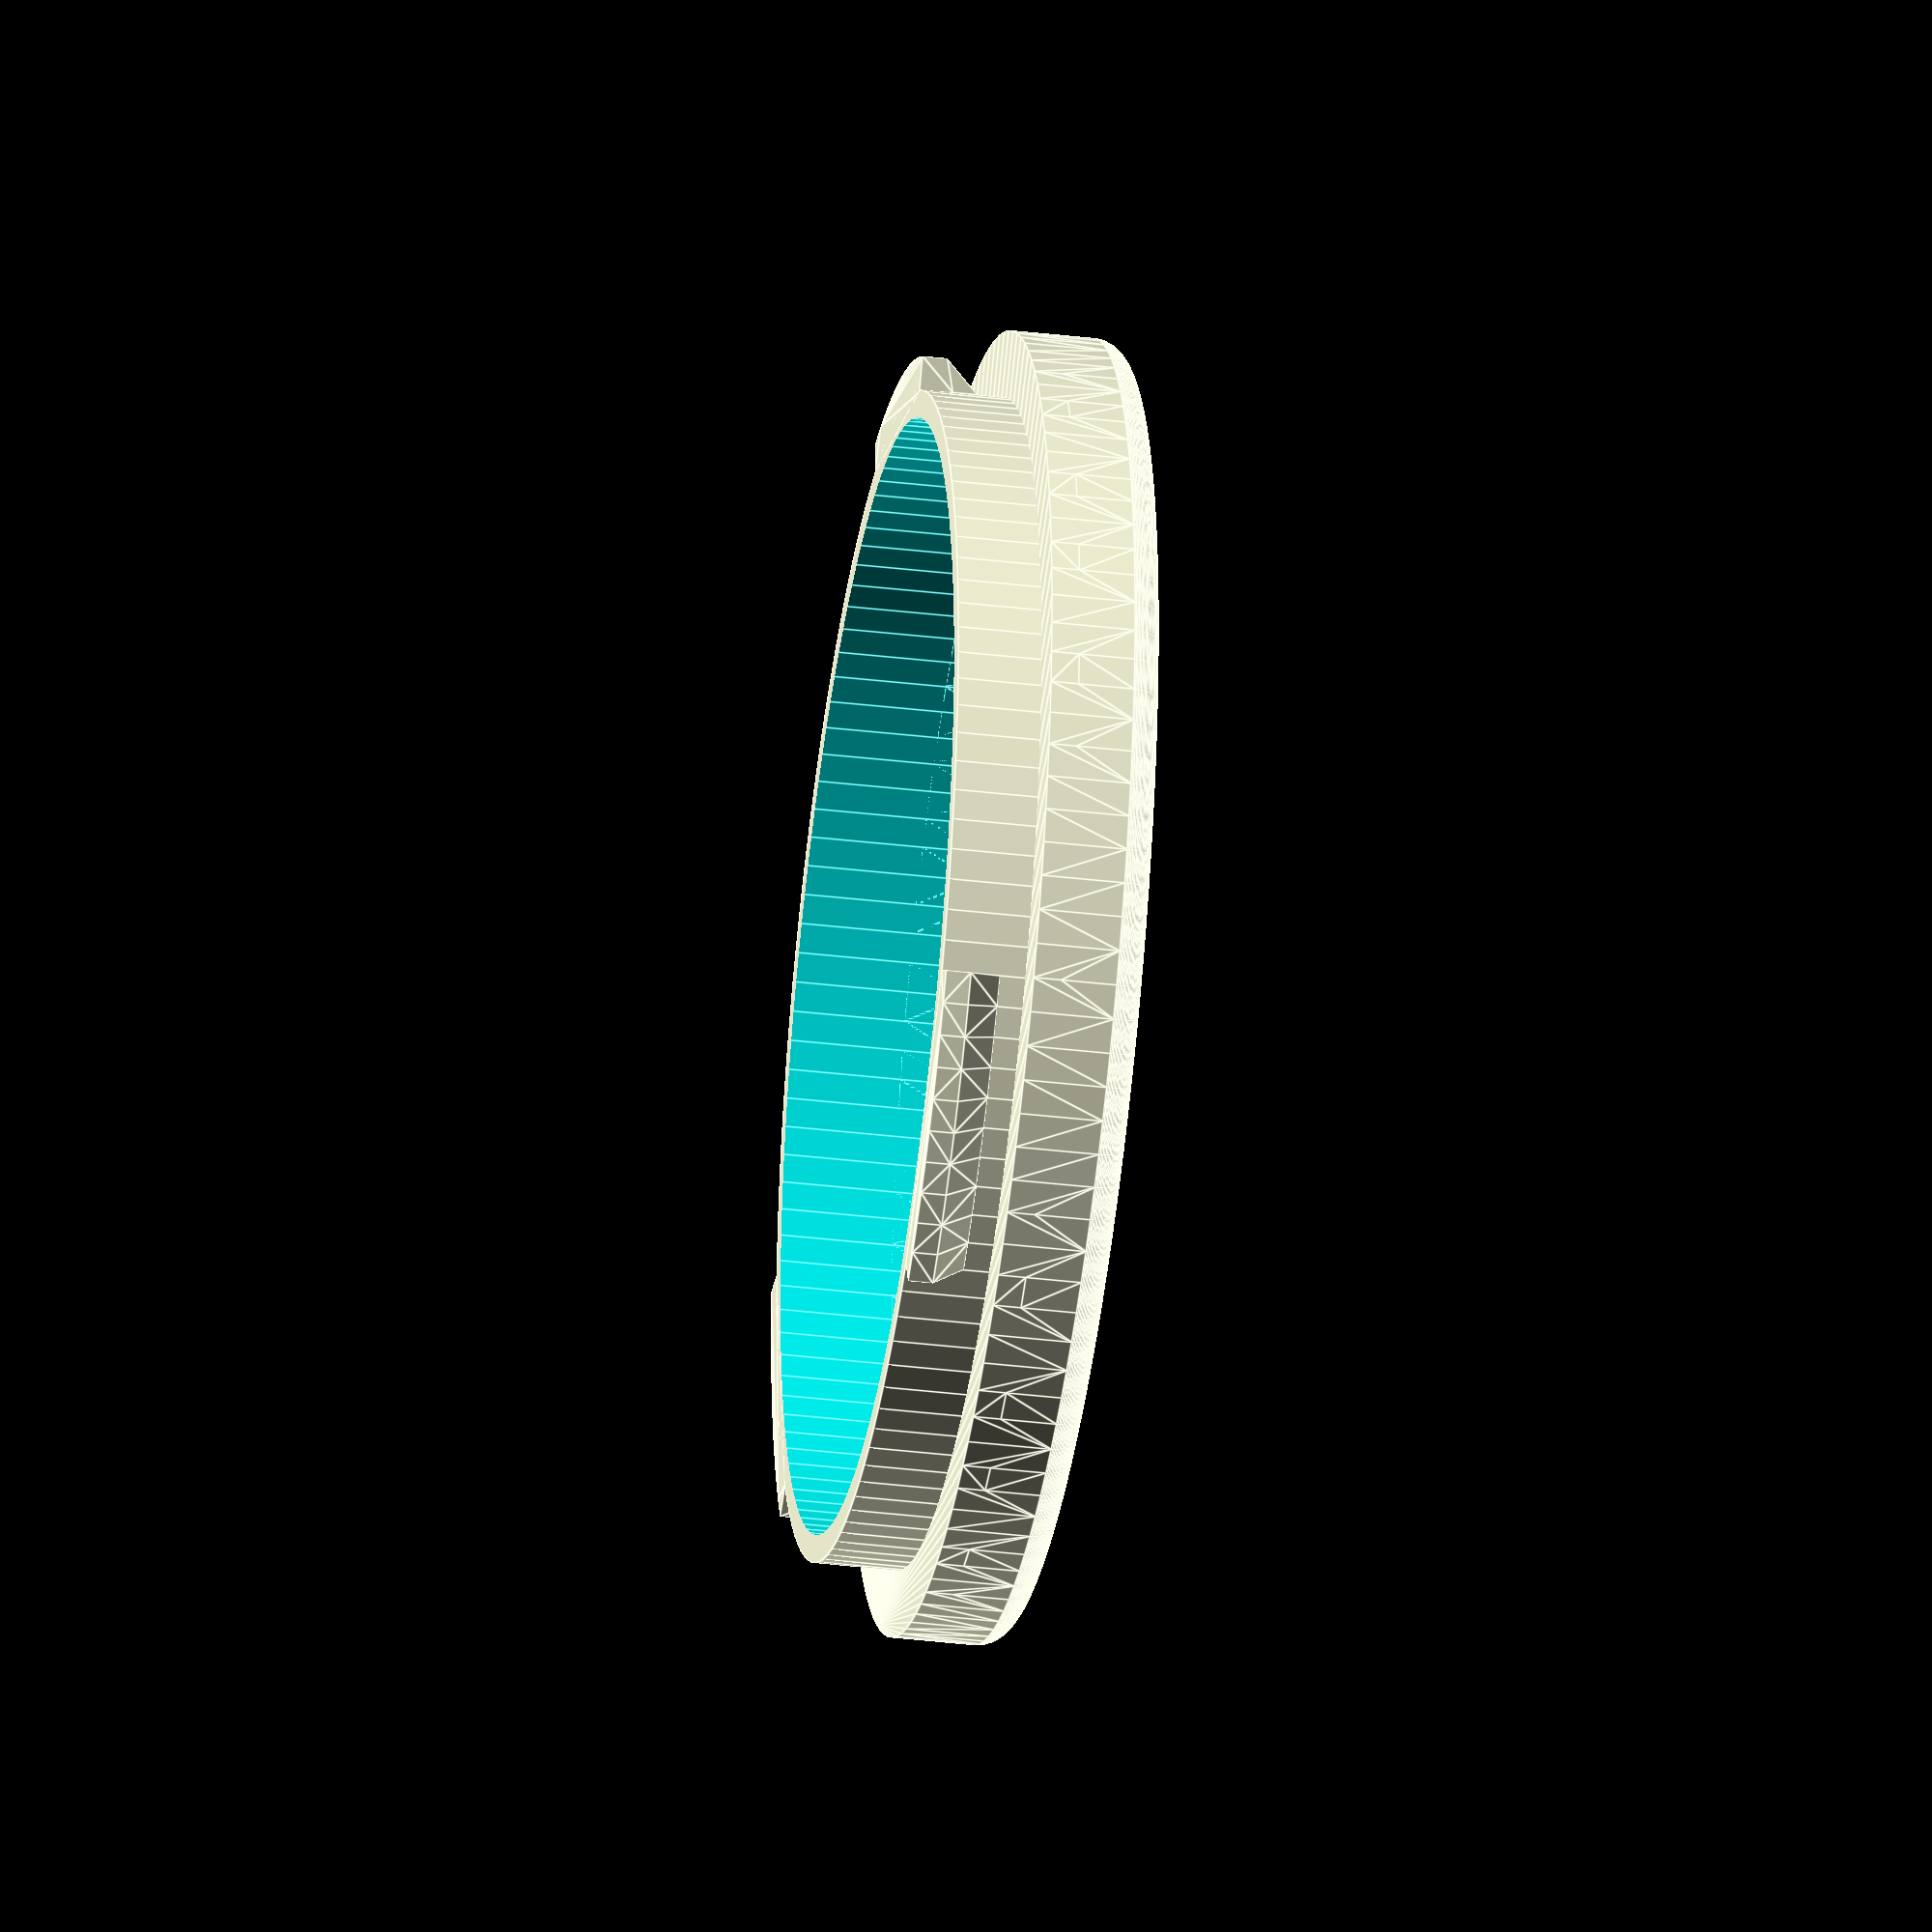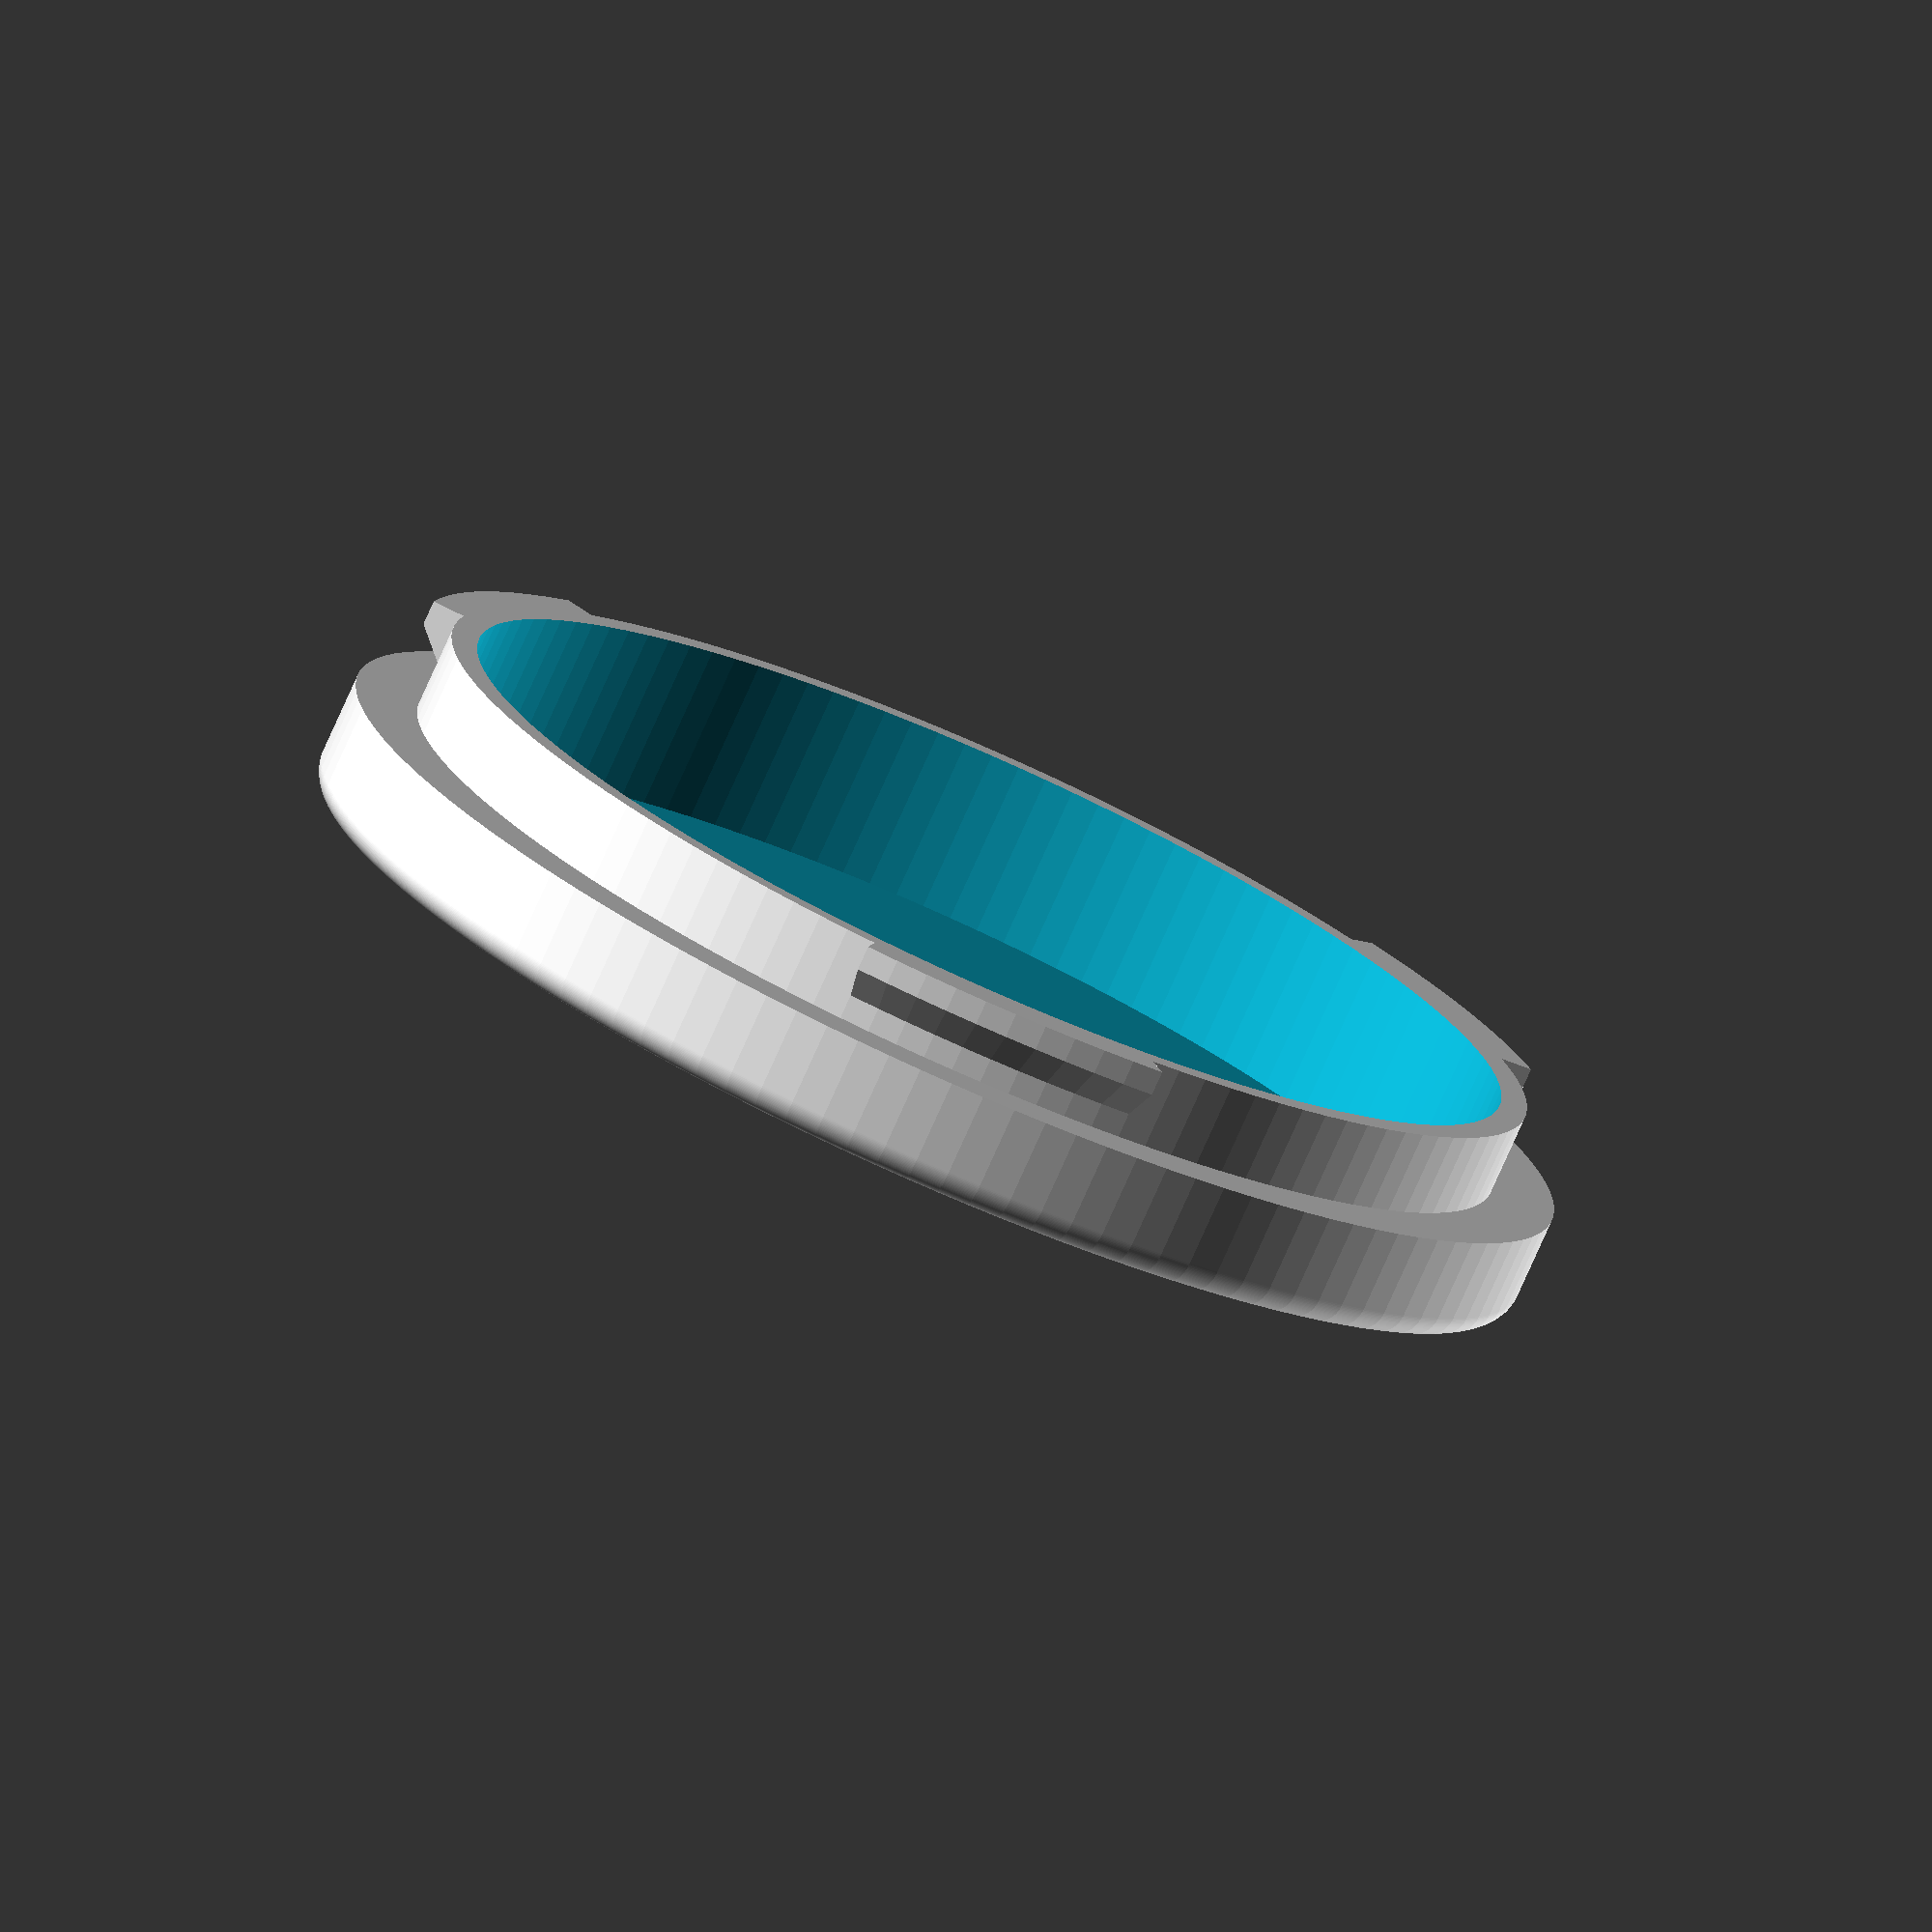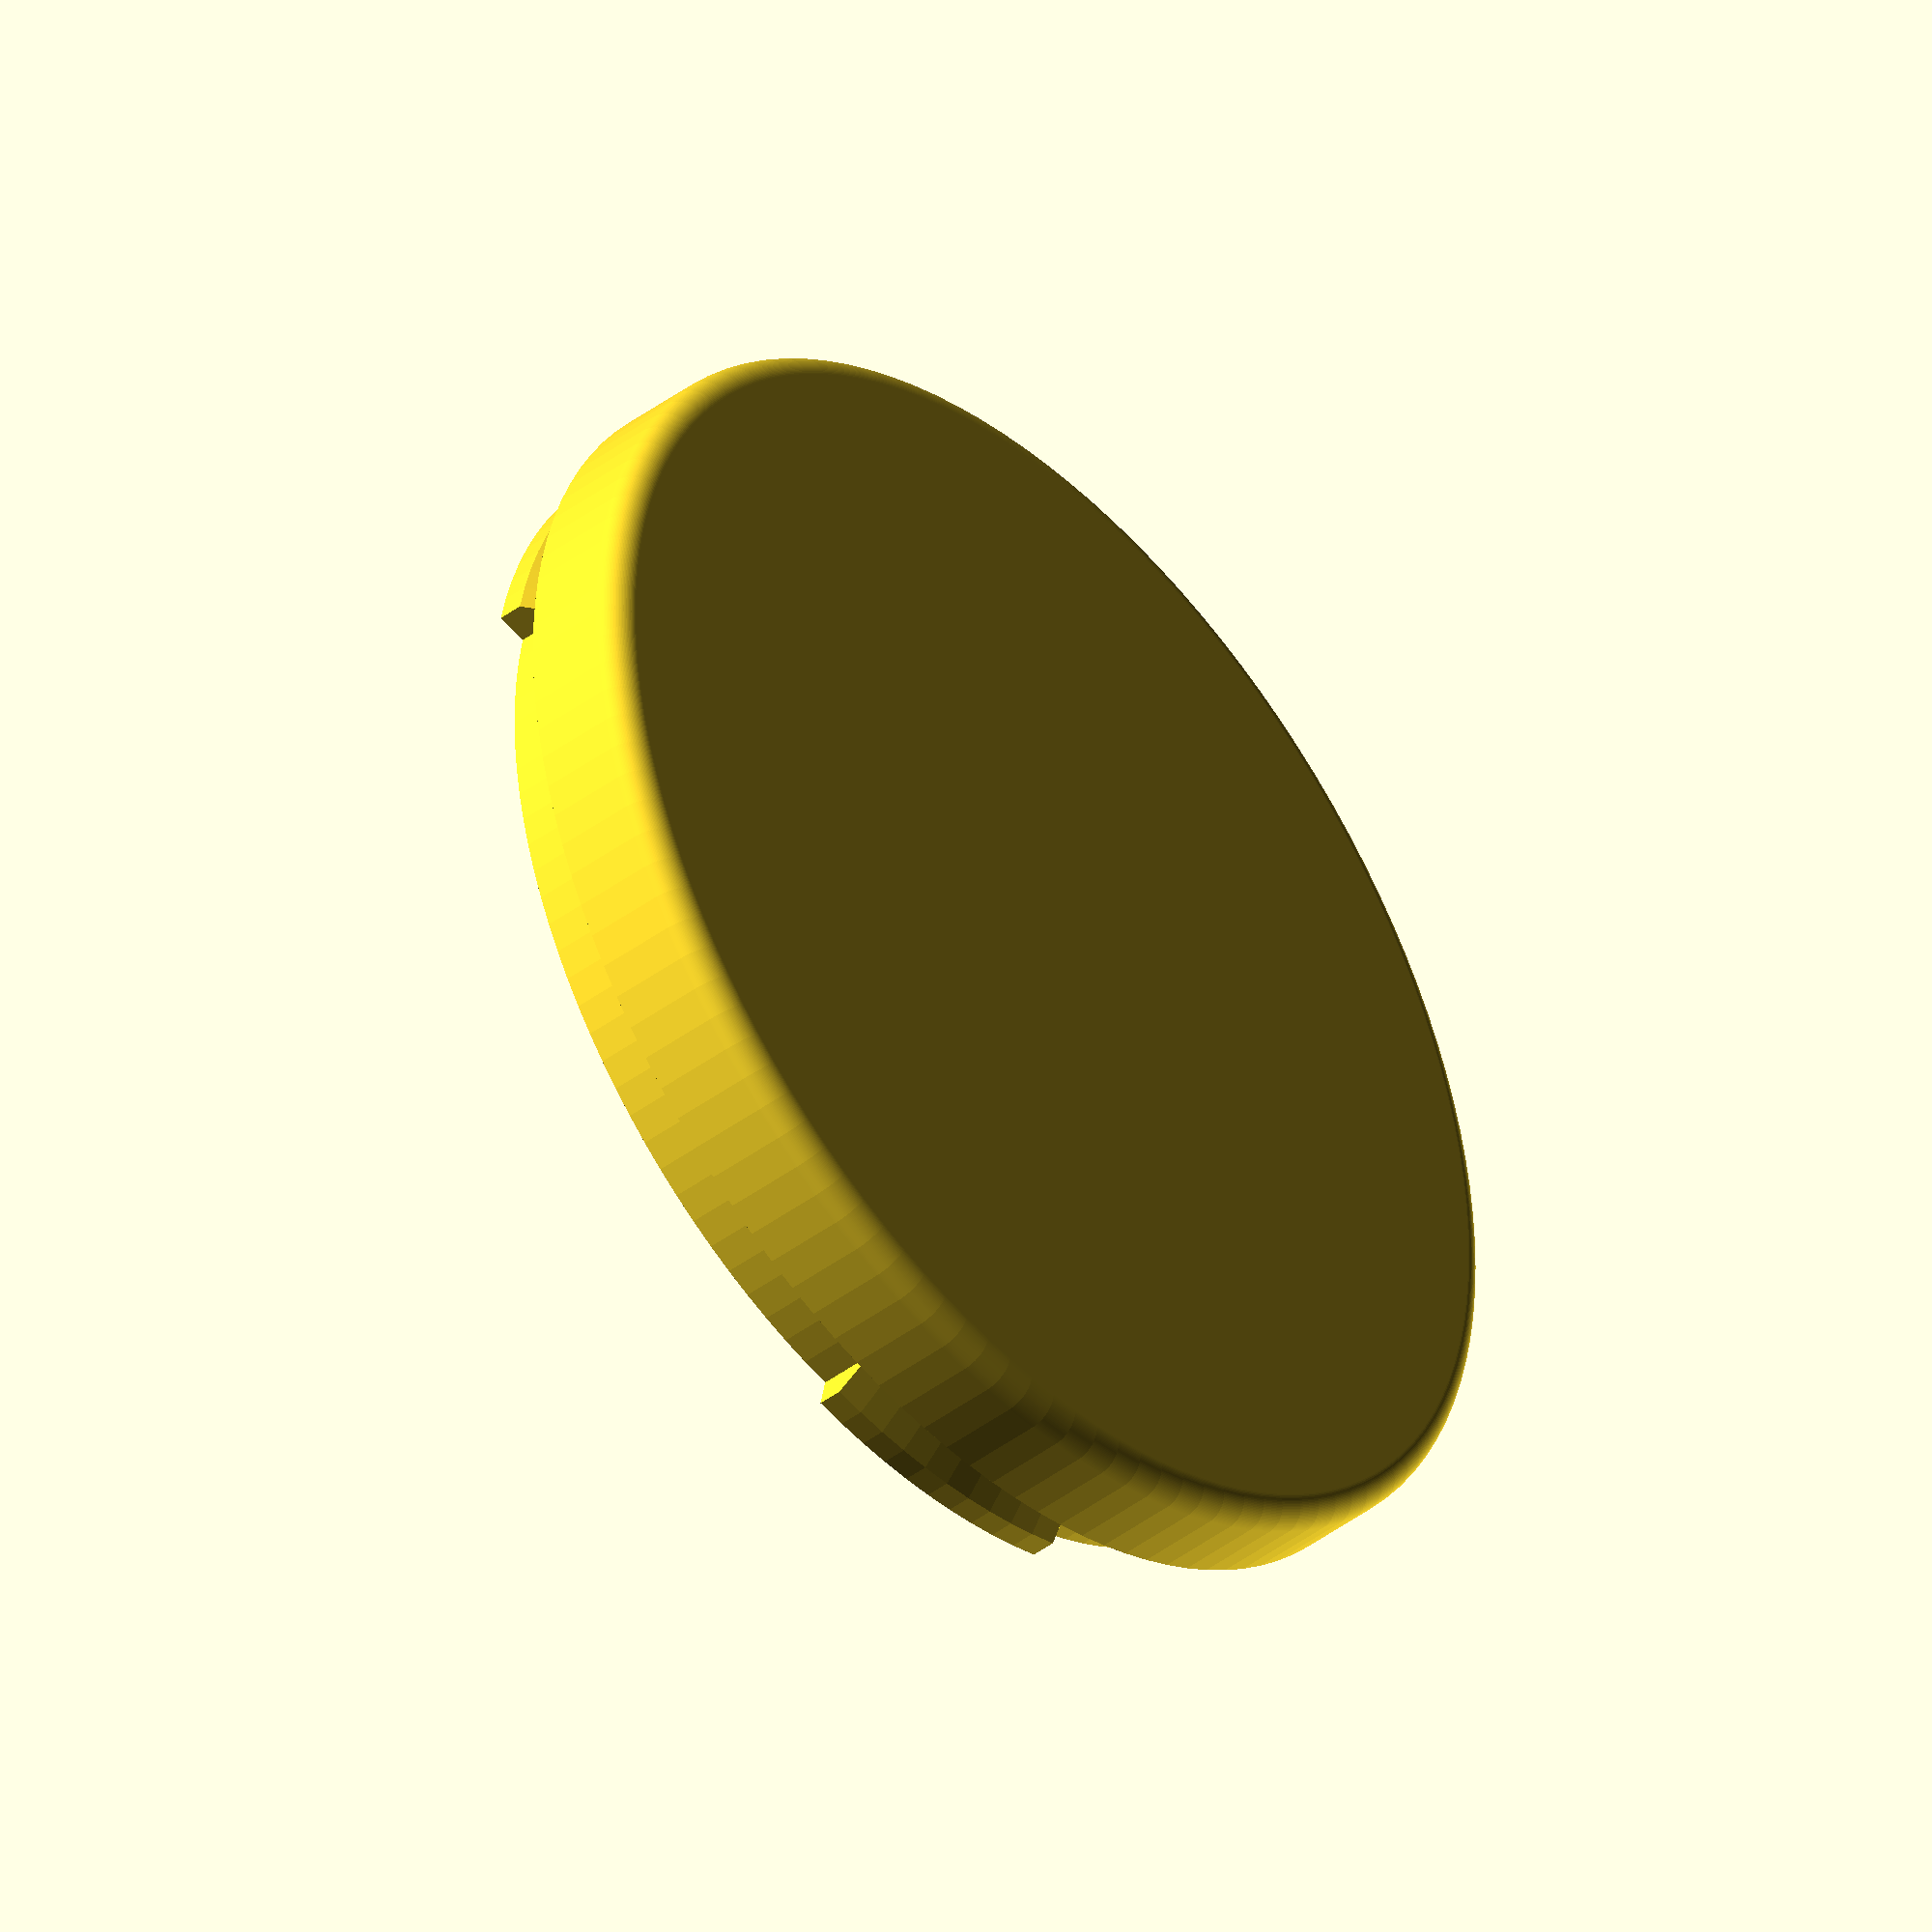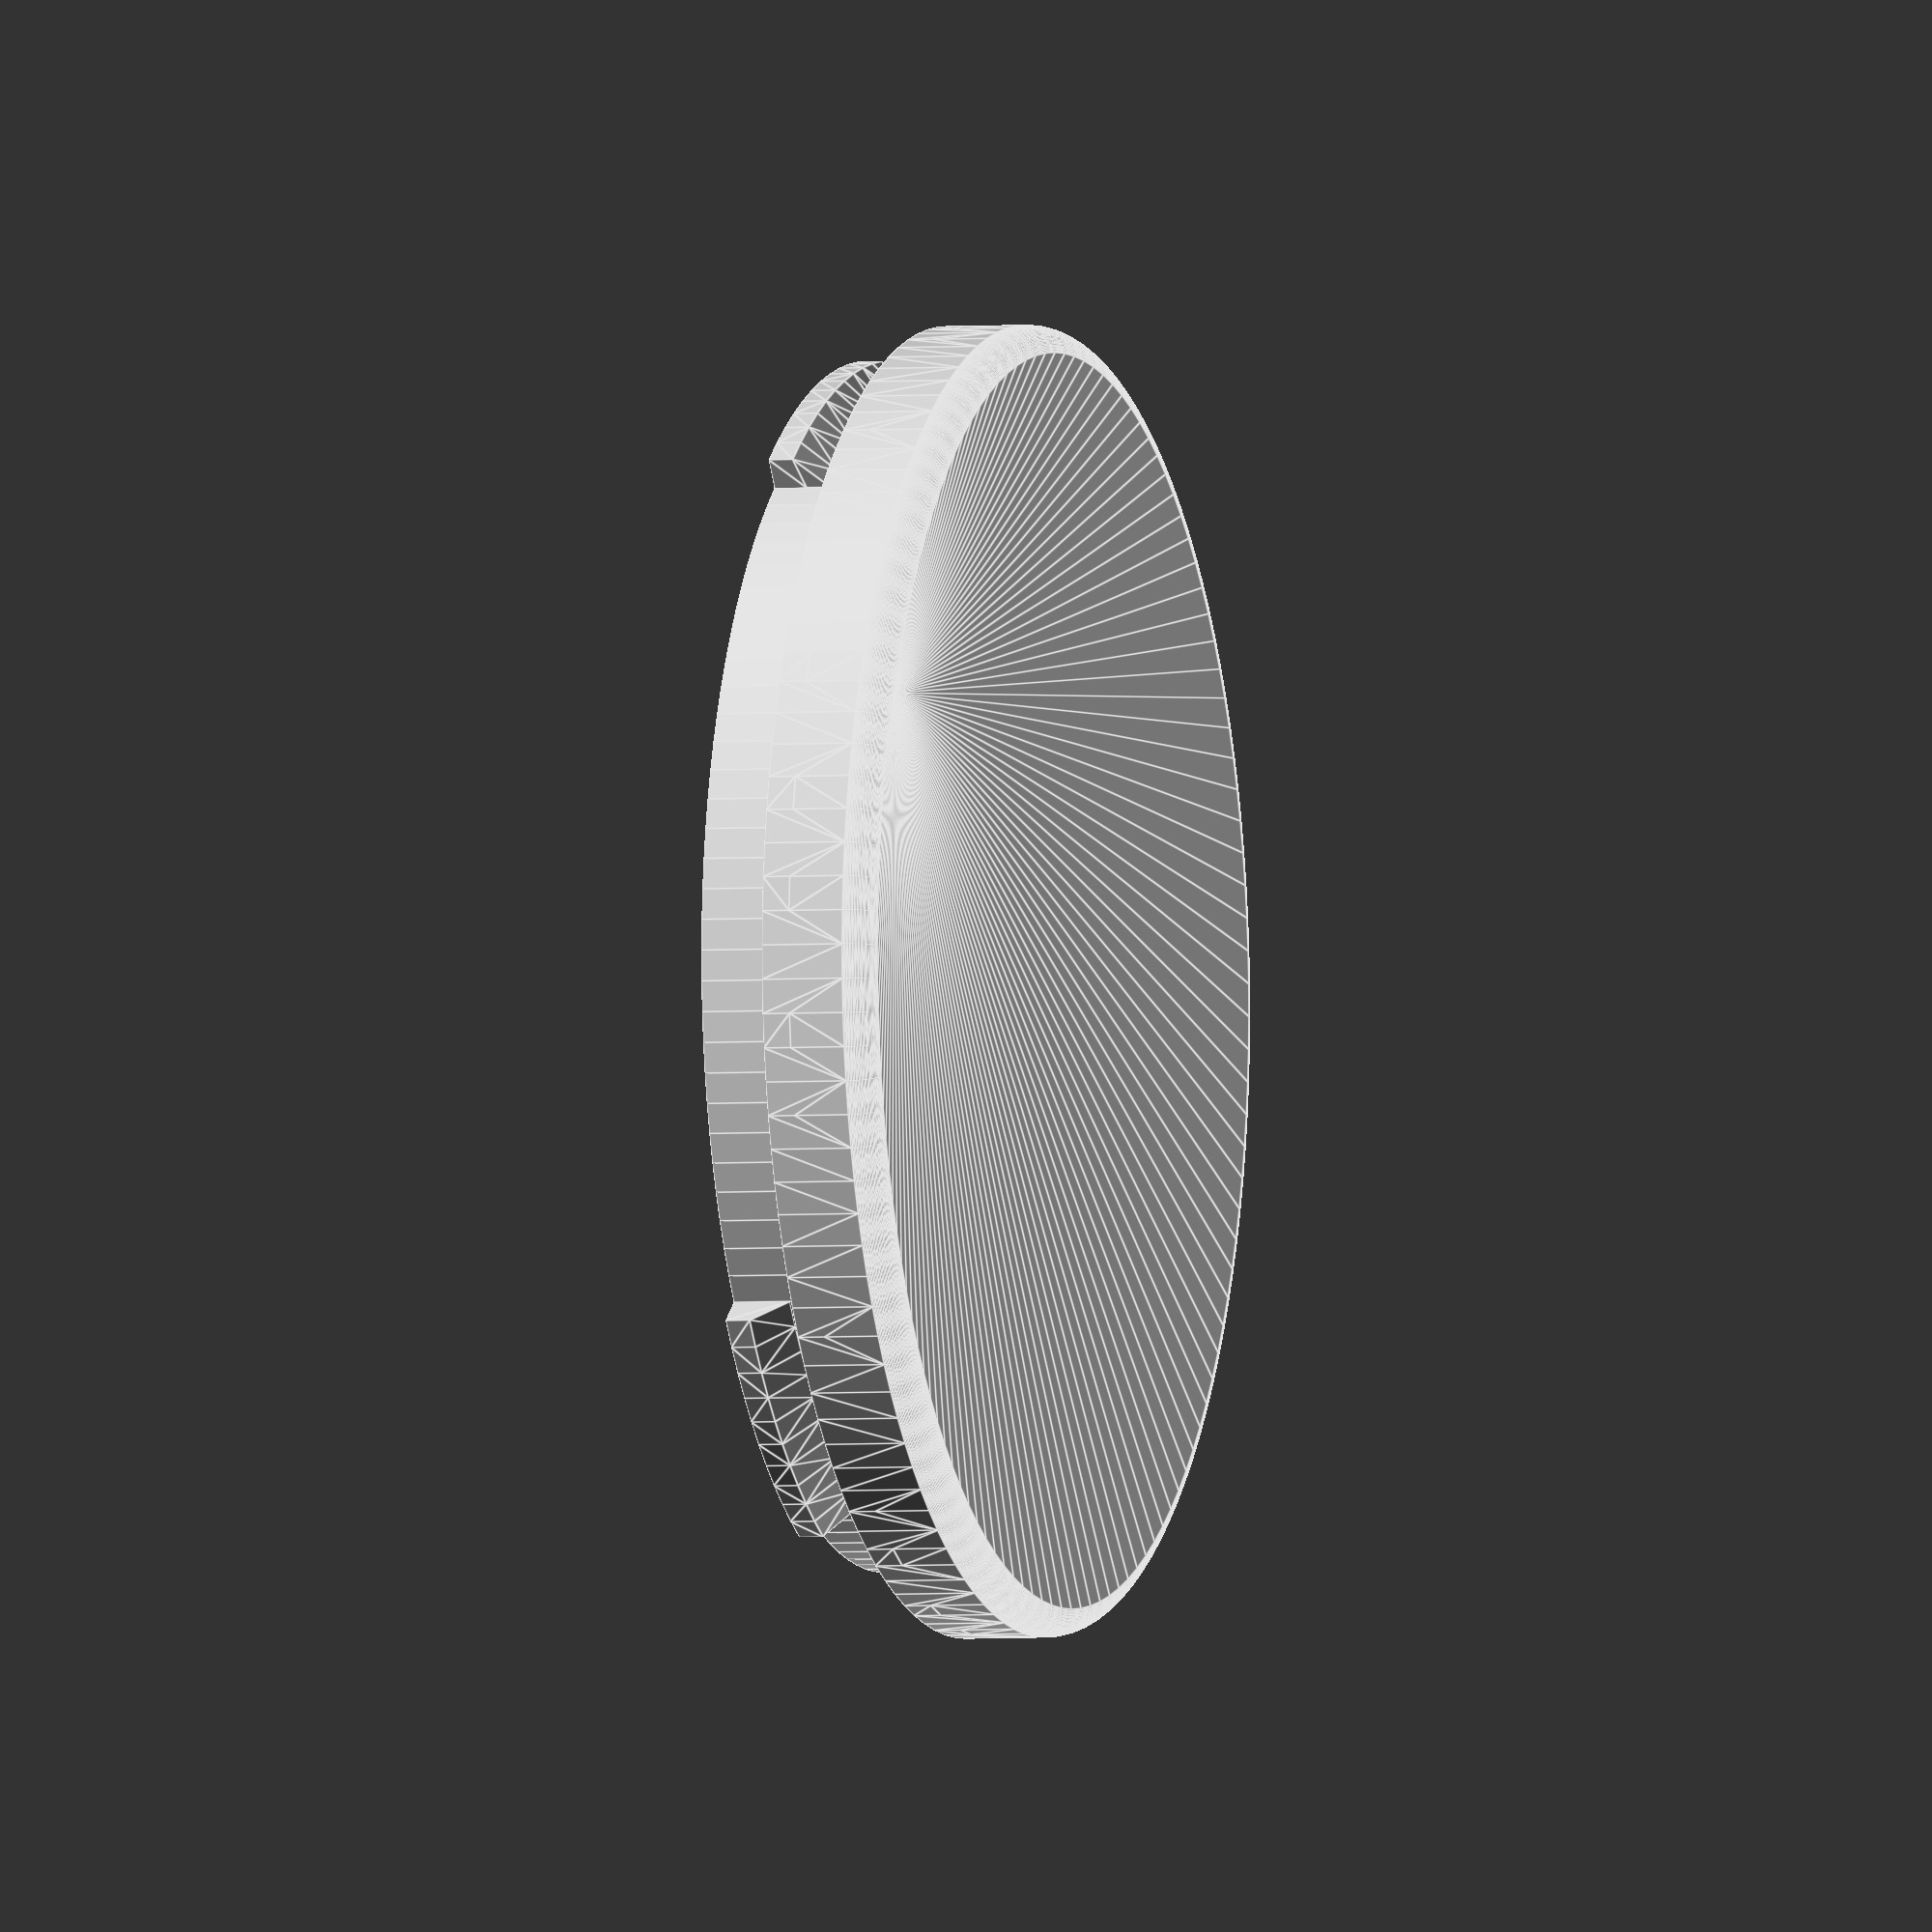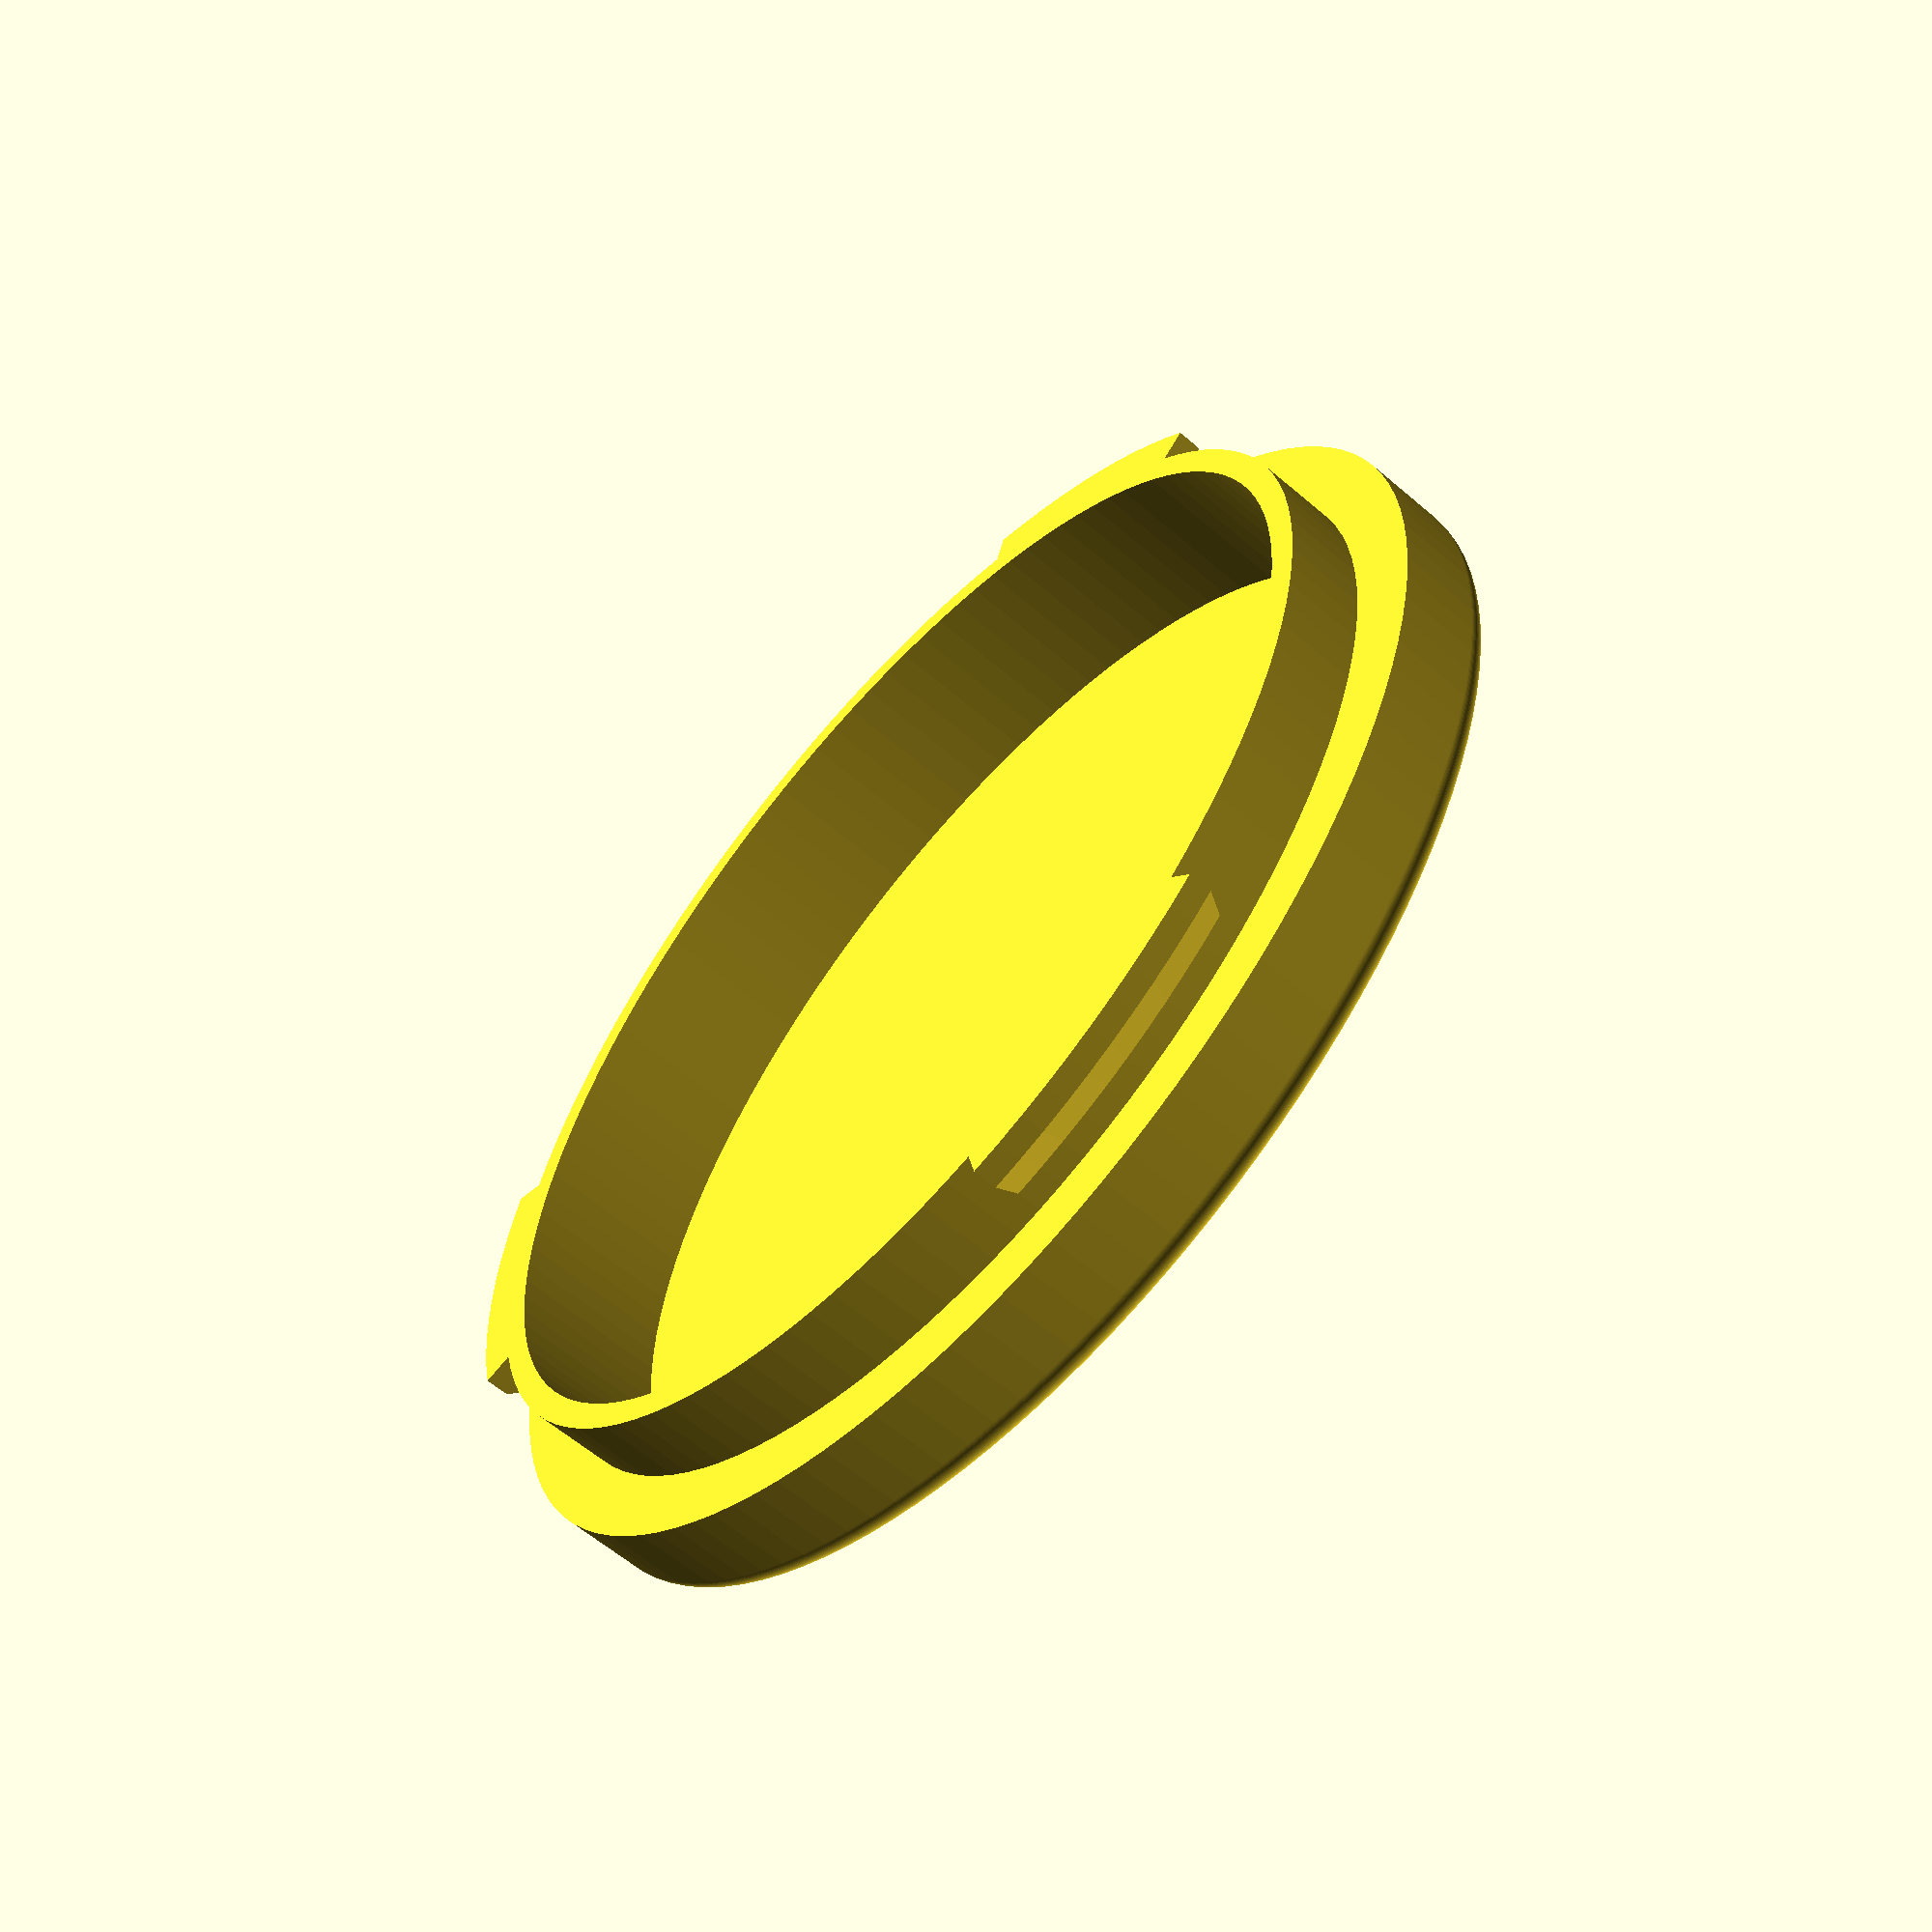
<openscad>
// Adapted from bayonet_container_v1-2
// https://www.thingiverse.com/thing:56910

// type to produce
_part = "base"; // [base,lid,separator]

// minimum interior diameter of container
_insideDiameter = 40;

// height of the container's interior space
_interiorHeight = 3;

// exterior style of the part
_style = "round thin"; // [round, round thin, tapered, polygon, crown, flipped crown]

// for the polygon and crown styles (no effect on other styles)
_numberOfSides = 9;

// the thinnest walls of the container will use this value
_minimumWallThickness = 1.0;

// horizontal thickness used for the top of the lid or bottom of the base
_topBottomThickness = 1.0;

// height of the lip between lid and base
_lipHeight = 3.0;

// how much the locking bayonets protrude (larger values may be needed for larger diameters)
_bayonetDepth = 1.2;

// gap to place between moving parts to adjust how tightly the pieces fit together
_partGap = 0.2;

// use lower resolutions to adjust values, set to high for final rendering
_resolution = 120; // [30:Low, 60:Medium, 120:High]

////////////////////////////////////////////////////////////////////////

make();


module make($fn=_resolution) {
	twistAngle = 60; // amount of twist to close the lid
	bayonetAngle = 30; // angular size of the bayonets

	// override these to specify exterior dimensions instead of interior dimensions
	outsideDiameter = _insideDiameter + 2*(_minimumWallThickness*2 + _partGap + _bayonetDepth);
	baseHeight = _interiorHeight + _topBottomThickness - _lipHeight;
	separatorHeight = _interiorHeight + _topBottomThickness;
	lidHeight = _interiorHeight + _topBottomThickness + _lipHeight;

	if (_part == "base") {
		makeBase( _style, outsideDiameter, baseHeight,
					_minimumWallThickness, _topBottomThickness, 
					_lipHeight, _bayonetDepth, bayonetAngle, _partGap, 
					_numberOfSides);
	} else if (_part == "separator") {
		makeSeparator(	_style, outsideDiameter, separatorHeight,
							_minimumWallThickness, _topBottomThickness, 
							_lipHeight, _bayonetDepth, bayonetAngle, _partGap, 
							_numberOfSides, twistAngle);
	} else if (_part == "lid") {
		makeLid(	_style, outsideDiameter, lidHeight,
					_minimumWallThickness, _topBottomThickness, 
					_lipHeight, _bayonetDepth, bayonetAngle, 
					_numberOfSides, twistAngle);
	}
}


module makeStylizedCylinder(type, diameter, height, rounding, polygonSides) {
	radius = diameter/2;
	if (type == "crown") {
		crownCylinder(polygonSides, radius, height, rounding);
	} else if (type == "flipped crown") {
		translate([0,0,height])
		mirror([0,0,1]) {
			crownCylinder(polygonSides, radius, height, rounding);
		}
	} else if (type == "polygon") {
		polyCylinder(polygonSides, radius, height, rounding);
	} else {
		roundCylinder(radius, height, rounding);
	}
}

module thread(r1, r2, angle, height, yoffset, rotation, chamfer=0, r3=0, r4=0) {
	for(a=[0,120,240])
	rotate([0,0,a + rotation])
	translate([0,0,yoffset]) {
		hull() {
			smallArc(r1, r2, angle, height);
			if (chamfer != 0) {
				translate([0,0,chamfer]) {
					smallArc(r3, r4, angle, height);
				}
			}
		}
	}
}

module makeBase(style, diameter, height, wall, base, lipHeight, bayonetDepth, bayonetAngle, partGap, sides) {
	height = max(height, base+lipHeight);
	radius = diameter/2;
	innerRadius = radius - wall*2 - bayonetDepth - partGap;
	fullHeight = height + lipHeight;
	rounding = 1.0;
	chamfer = bayonetDepth;
	bayonetHeight = (lipHeight-chamfer)/2;
	eps = 0.1;

	difference() {
		union() {
			// body
			if (style == "tapered") {
				taperedCylinder(radius, innerRadius+wall, height, rounding);
			} else {
				makeStylizedCylinder(style, diameter, height, rounding, sides);
			}

			// lip
			translate([0,0,rounding+eps]) {
				cylinder(r=innerRadius+wall, h=fullHeight-rounding-eps);
			}

			// bayonet
			thread(innerRadius+wall-eps, innerRadius+wall+bayonetDepth, 
					bayonetAngle, bayonetHeight, fullHeight - bayonetHeight/2, 0, 
					-chamfer, innerRadius, innerRadius+wall);
		}

		// inner cutout
		translate([0,0,base]) {
			cylinder(r=innerRadius, h=fullHeight);
			
			if (style == "round thin") {
				hull() {
					cylinder(r=radius-wall, h=height-base*2 - (radius-innerRadius));
					cylinder(r=innerRadius, h=height-base*2);
				}
			}
		}
	}
}



module makeLid(style, diameter, height, wall, base, lipHeight, bayonetDepth, bayonetAngle, sides, twistAngle) {
	height = max(height, base+lipHeight);
	bayonetAngle = bayonetAngle+2;
	radius = diameter/2;
	innerRadius = radius - wall - bayonetDepth;
	rounding = 1.0;
	chamfer = bayonetDepth;
	bayonetHeight = (lipHeight-chamfer)/2;
	eps = 0.1;

	difference() {
		// body (round, hex, knurled)
		if (style == "tapered" || style == "thin") {
			taperedCylinder(radius, innerRadius+wall, height, rounding);
		} else {
			makeStylizedCylinder(style, diameter, height, rounding, sides);
		}

		// inner cutout
		translate([0,0,base]) {
			cylinder(r=innerRadius, h=height+eps);
			
			if (style == "round thin") {
				hull() {
					cylinder(r=radius-wall, h=height-lipHeight-base*2 - (radius-innerRadius));
					cylinder(r=innerRadius, h=height-lipHeight-base*2);
				}
			}

		}

		// bayonet
		thread(innerRadius-eps, innerRadius+bayonetDepth, 
				bayonetAngle, lipHeight + eps, height - lipHeight/2 + eps/2, twistAngle + bayonetAngle);

		// bayonet
		thread(innerRadius-eps, innerRadius+bayonetDepth, 
				bayonetAngle+twistAngle, bayonetHeight + eps, height - (lipHeight - bayonetHeight/2) + eps/2, 
				twistAngle + bayonetAngle, 
				chamfer, innerRadius-eps, innerRadius);
	}
}

module makeSeparator(style, diameter, height, wall, base, lipHeight, bayonetDepth, bayonetAngle, partGap, sides, twistAngle) {
	height = max(height, base+lipHeight);
	radius = diameter/2;
	innerRadius = radius - wall*2 - bayonetDepth - partGap;
	middleRadius = radius - wall - bayonetDepth;
	wallThickness = radius - innerRadius;
	fullHeight = height + lipHeight;
	rounding = 0;
	topBayonetAngle = bayonetAngle+2;
	chamfer = bayonetDepth;
	bayonetHeight = (lipHeight-chamfer)/2;
	eps = 0.1;

	difference() {
		union() {
			// lip
			cylinder(r=innerRadius+wall, h=fullHeight);

			// body
			translate([0,0,lipHeight]) {
				makeStylizedCylinder(style, diameter, height, rounding, sides);
			}

			// bayonet
			thread(innerRadius+wall-eps, innerRadius+wall+bayonetDepth, 
					bayonetAngle, bayonetHeight, bayonetHeight/2, 0, 
					chamfer, innerRadius, innerRadius+wall);
		}

		// inner cutout
		translate([0,0,base]) {
			cylinder(r=innerRadius, h=fullHeight);
		}
		translate([0,0,lipHeight+max(wall,base)]) {
			cylinder(r=middleRadius, h=fullHeight);
		}
		if (style == "round thin") {
			assign(cutHeight = height-lipHeight-base*2 - wallThickness*2) {
				if (cutHeight > 0)
				translate([0,0,lipHeight+base])
				hull() {
					translate([0,0,wallThickness])
					cylinder(r=radius-wall, h=cutHeight);
					cylinder(r=innerRadius, h=cutHeight + wallThickness*2);
				}
			}
		}

		// thread cutout
		translate([0,0,fullHeight-lipHeight-partGap]) {
			cylinder(r=middleRadius, h=lipHeight+partGap+eps);
		}

		// top thread
		thread(middleRadius-eps, middleRadius+bayonetDepth, 
				topBayonetAngle, lipHeight+eps, fullHeight - lipHeight/2 + eps/2, twistAngle + topBayonetAngle);


		// top thread
		thread(middleRadius-eps, middleRadius+bayonetDepth, 
				topBayonetAngle+twistAngle, bayonetHeight + eps, 
				fullHeight - lipHeight + bayonetHeight/2 + eps/2, 
				twistAngle + topBayonetAngle, 
				chamfer, middleRadius-eps, middleRadius);

	}
}

////////////// Utility Functions ///////////////////

// only works from [0 to 180] degrees, runs clockwise from 12 o'clock
module smallArc(radius0, radius1, angle, depth) {
	thickness = radius1 - radius0;
	eps = 0.01;

	union() {
		difference() {
			// full arc
			cylinder(r=radius1, h=depth, center=true);
			cylinder(r=radius0, h=depth+2*eps, center=true);

			for(z=[0, 180 - angle]) {
				rotate([0,0,z])
				translate([-radius1,0,0])			
				cube(size = [radius1*2, radius1*2, depth+eps], center=true);
			}
		}
	}
}

module torus(r1, r2) {
	rotate_extrude(convexity = 4)
	translate([r1, 0, 0])
	circle(r = r2);
}

module roundCylinder(radius, height, rounding) {
	if (rounding == 0) {
		cylinder(r=radius, h=height);
	} else {
		hull() {
			translate([0,0,height-rounding]) {
				cylinder(r=radius, h=rounding);
			}
			translate([0,0,rounding]) {
				torus(radius-rounding, rounding);
			}
		}
	}
}

module taperedCylinder(radius1, radius2, height, rounding) {
	eps = 0.1;
	hull() {
		translate([0,0,height-eps]) {
			cylinder(r=radius1, h=eps);
		}

		if (rounding == 0) {
			cylinder(r=radius2, h=eps);
		} else {
			translate([0,0,rounding]) {
				torus(radius2-rounding, rounding);
			}
		}
	}
}

module crownCylinder(sides, radius, height, rounding) {
	eps = 0.1;
	angle = 360/sides;
	hull() {
		translate([0,0,height-eps]) {
			cylinder(r=radius, h=eps);
		}
		translate([0,0,rounding])
		hull() {
			for (a=[0:angle:360])
			rotate([0,0,a])
			translate([0,(radius-rounding) / cos(angle/2),0]) {
				if (rounding == 0) {
					cylinder(r=1, h=eps);
				} else {
					sphere(r=rounding, $fn=30);
				}
			}
		}
	}
}

module polyCylinder(sides, radius, height, rounding) {
	angle = 360/sides;
	if (rounding == 0) {
		hull() {
			for (a=[0:angle:360])
			rotate([0,0,a])
			translate([0,(radius - rounding)/cos(angle/2),0]) {
				cylinder(r=1, h=height, $fn=30);
			}
		}
	} else {
		hull() {
			translate([0,0,height-rounding]) {
				hull() {
					for (a=[0:angle:360])
					rotate([0,0,a])
					translate([0,(radius - rounding)/cos(angle/2),0]) {
						cylinder(r=rounding, h=rounding, $fn=30);
					}
				}
			}

			translate([0,0,rounding])
			hull() {
				for (a=[0:angle:360])
				rotate([0,0,a])
				translate([0,(radius - rounding) / cos(angle/2),0]) {
					sphere(r=rounding, $fn=30);
				}
			}
		}
	}
}

</openscad>
<views>
elev=215.9 azim=305.0 roll=98.9 proj=o view=edges
elev=257.9 azim=342.3 roll=204.1 proj=o view=wireframe
elev=223.1 azim=348.2 roll=48.5 proj=o view=solid
elev=2.9 azim=125.5 roll=107.2 proj=o view=edges
elev=59.6 azim=137.4 roll=48.5 proj=p view=wireframe
</views>
